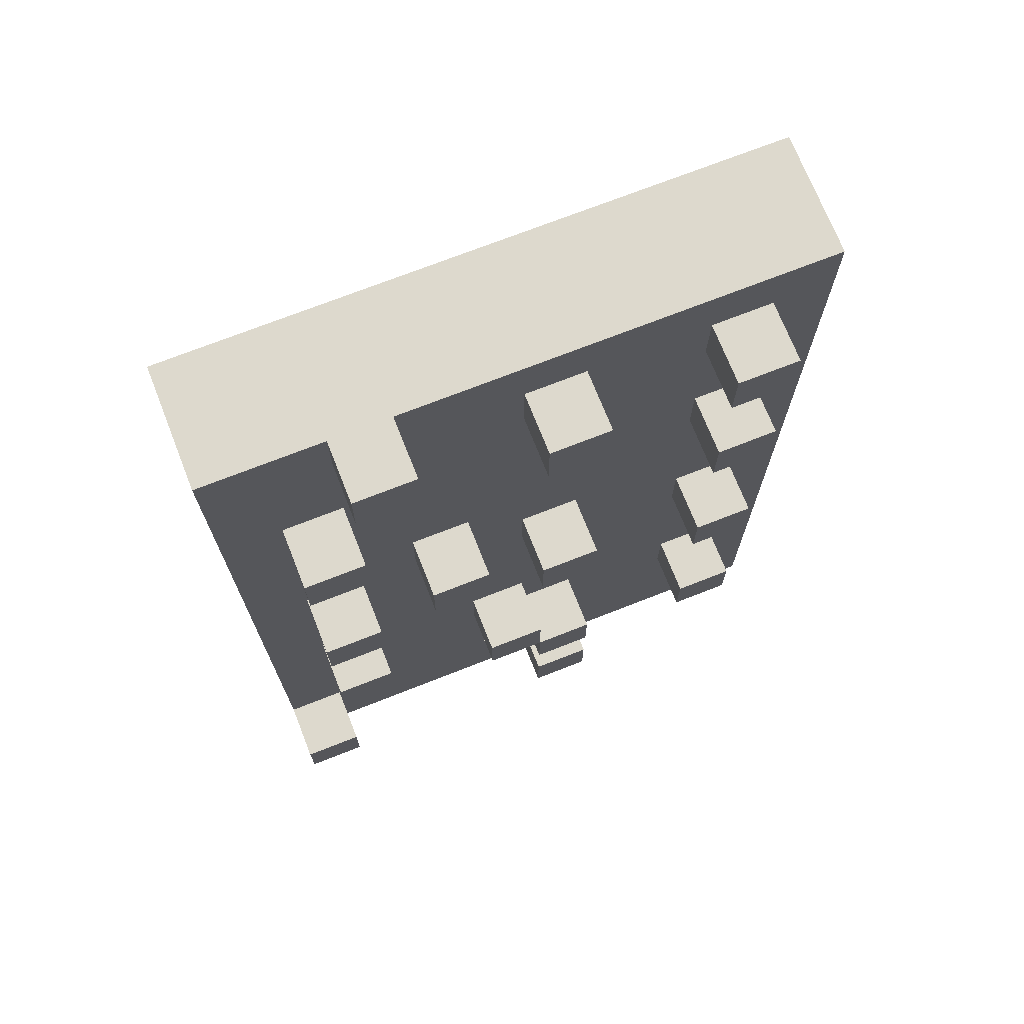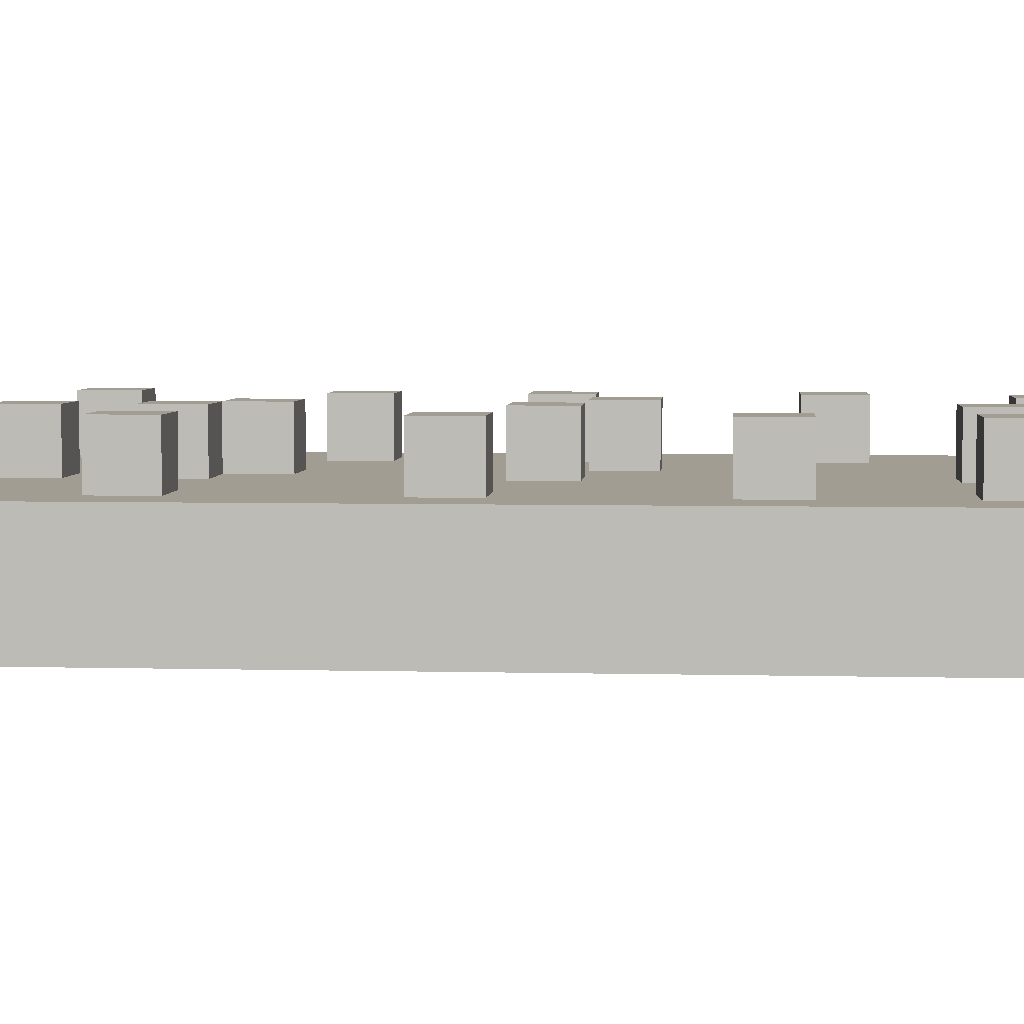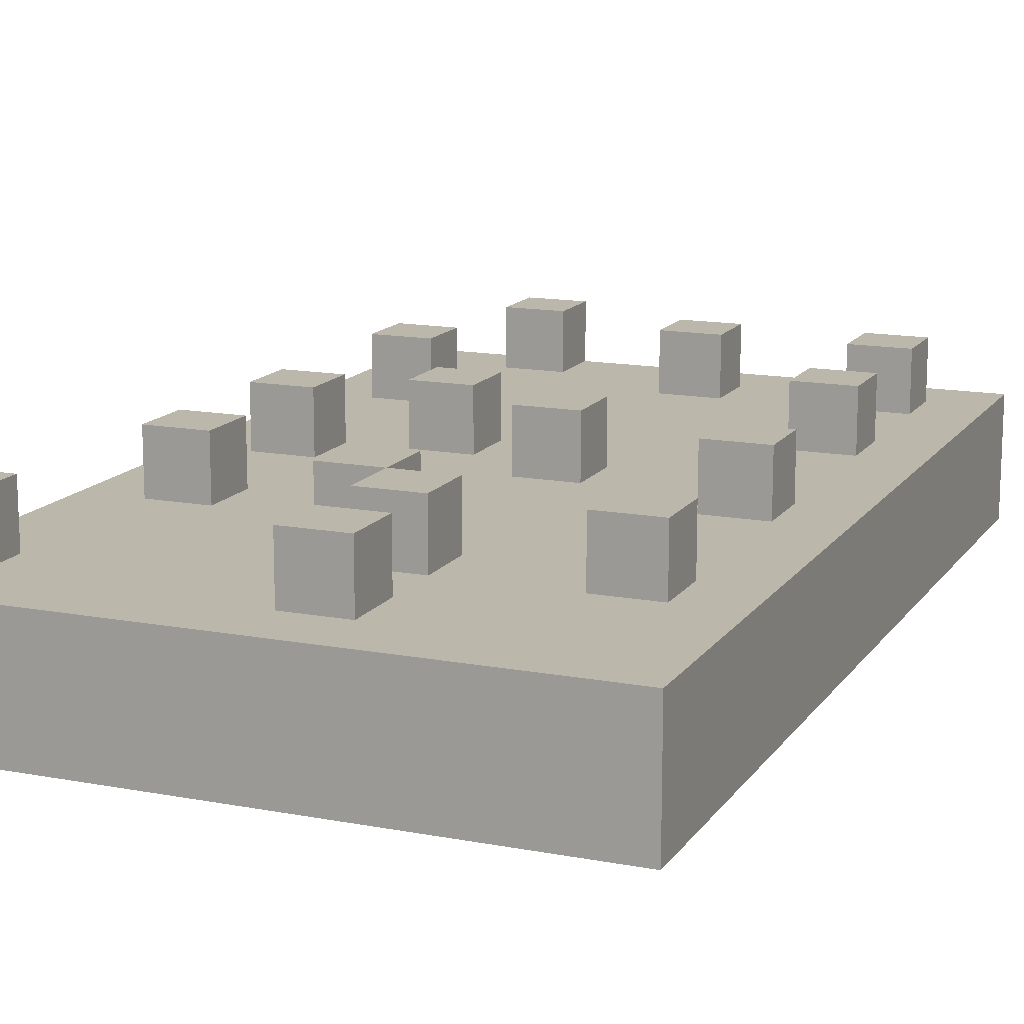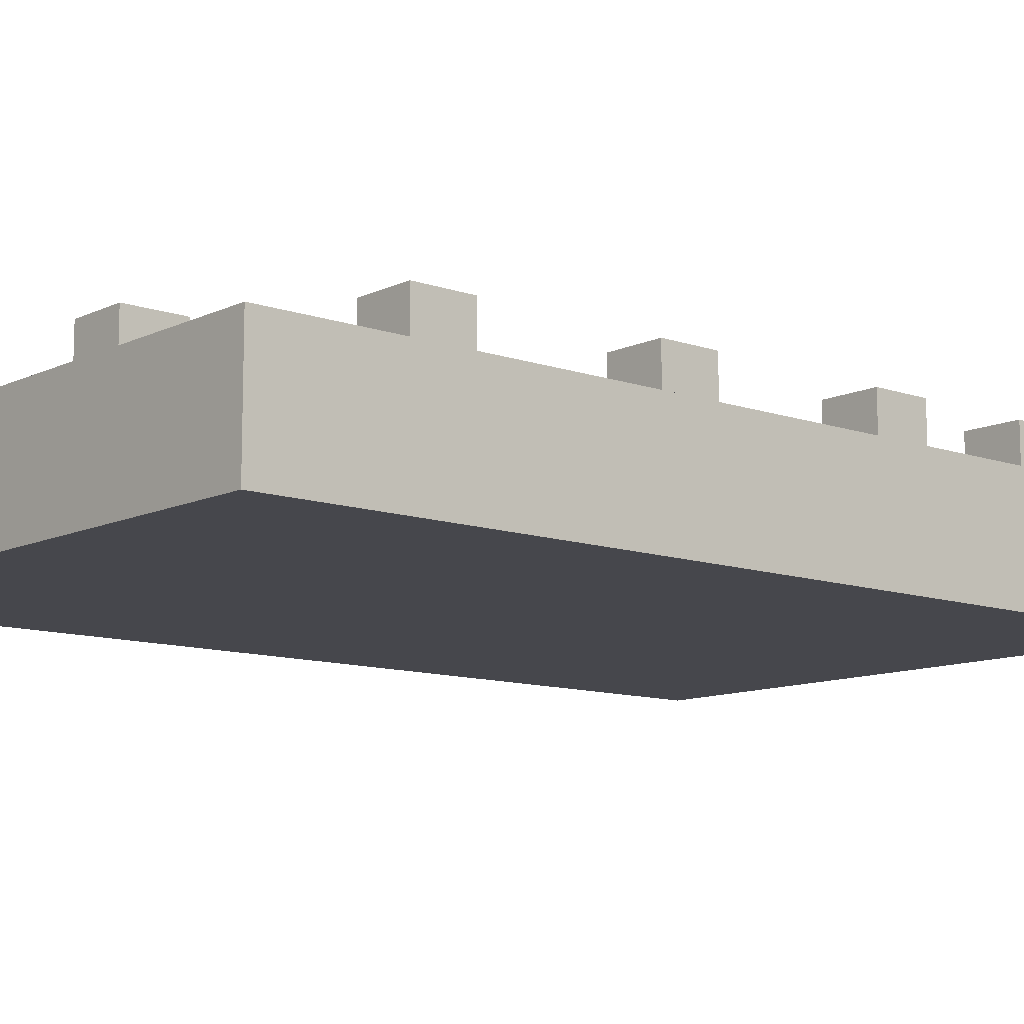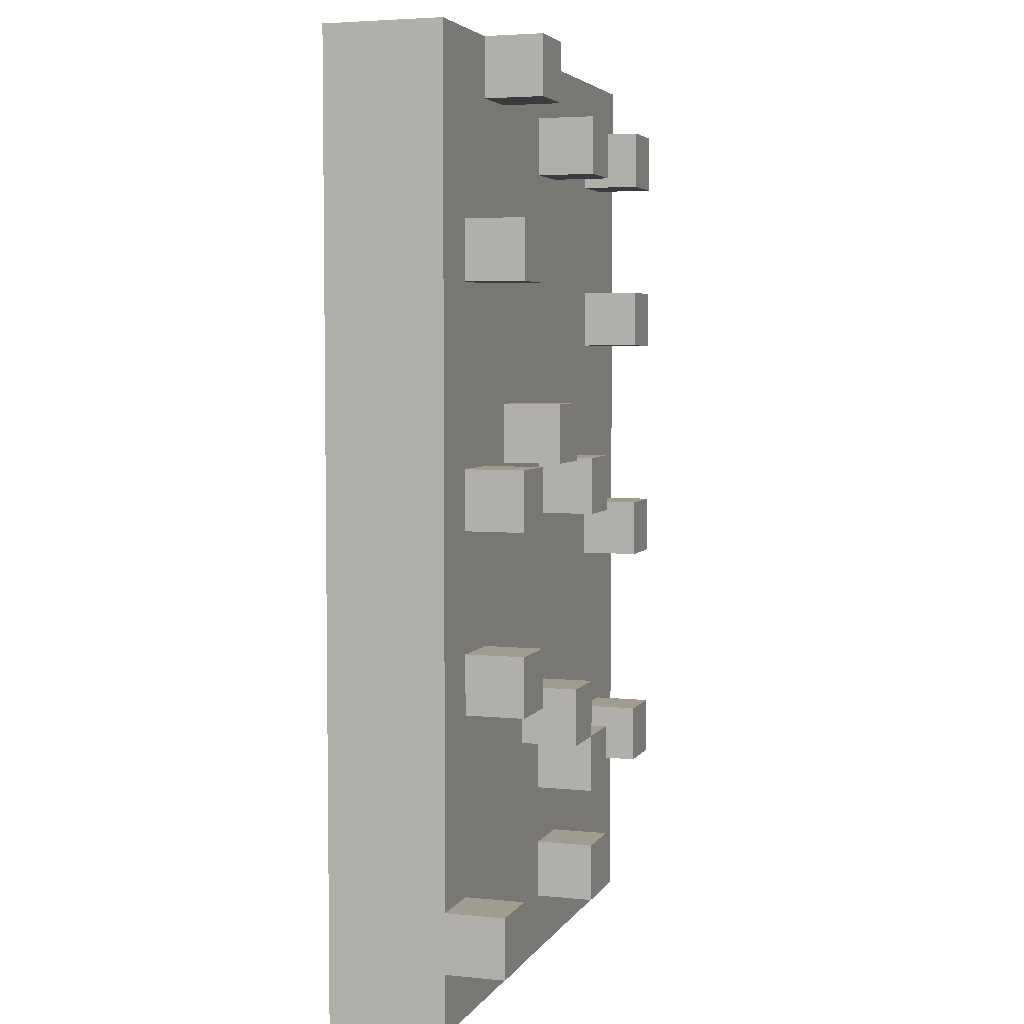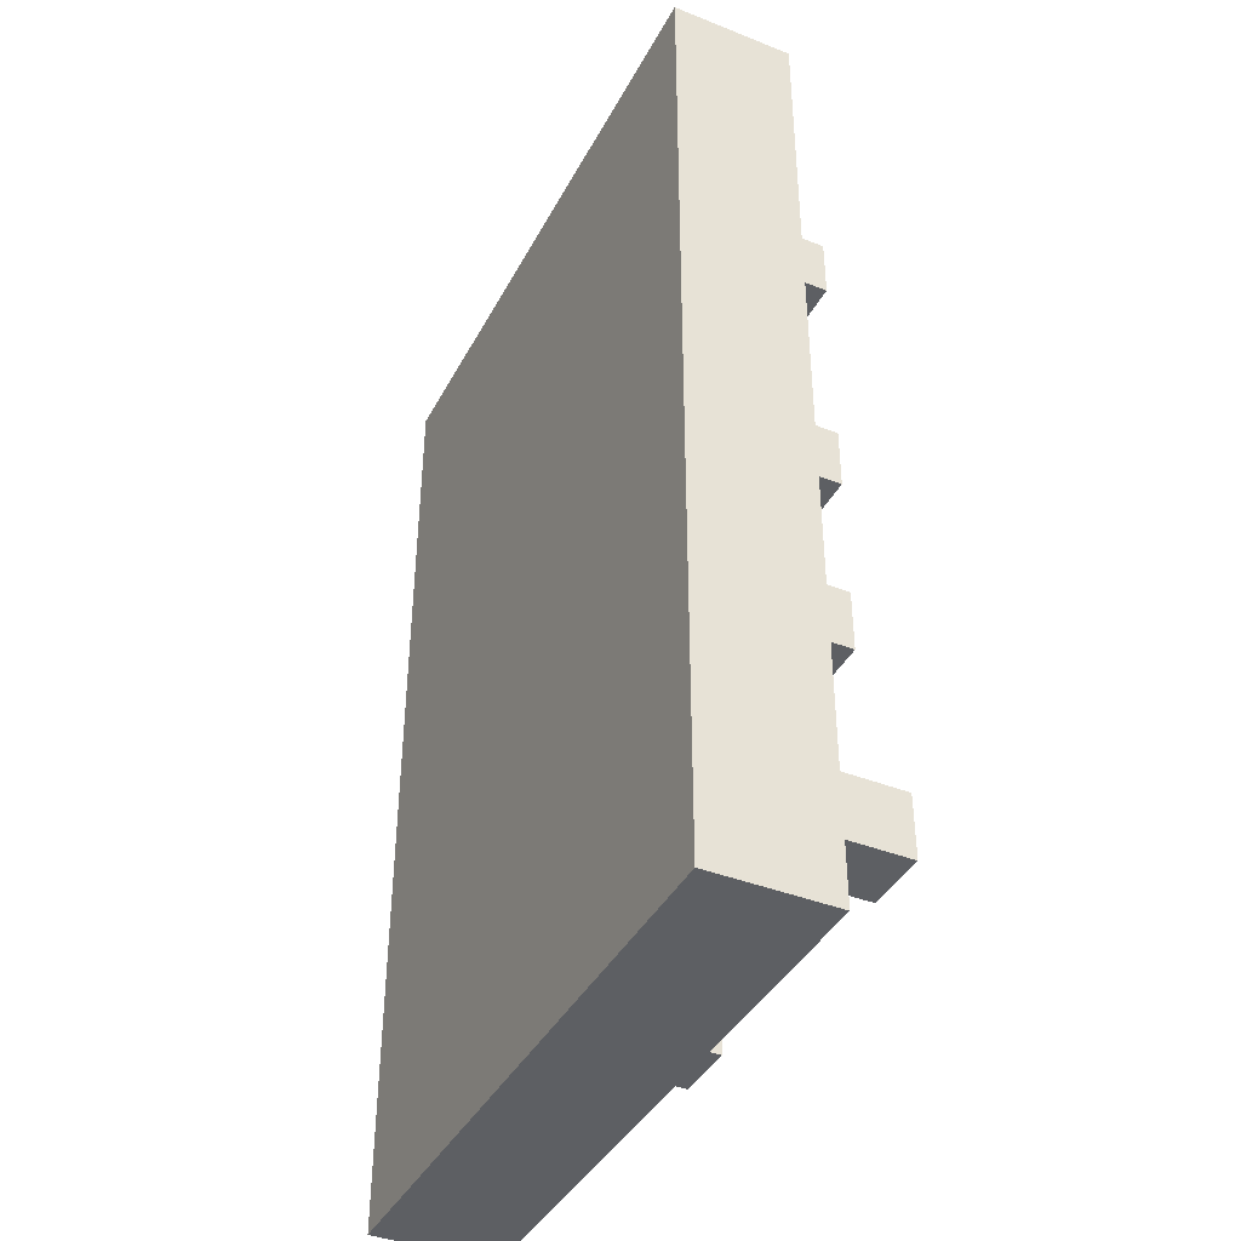
<metadata>
{"format":"obj","ext":"obj","renderer":"f3d","projection":"perspective","resolution":1024,"background":"white","views":[{"elev":71.9,"azim":158.5,"up":"+Z"},{"elev":4.7,"azim":-85.4,"up":"+Y"},{"elev":14.3,"azim":-157.5,"up":"+Y"},{"elev":-10.9,"azim":-130.8,"up":"+Y"},{"elev":4.5,"azim":107.9,"up":"+Z"},{"elev":-40.3,"azim":64.1,"up":"+Z"}]}
</metadata>
<code>
v -5 0 8
v -5 0 -8
v -5 1 8
v -5 1 -2
v -5 1 -8
v -5 2 8
v -5 2 -2
v -5 2 -8
v -4 2 7
v -4 2 6
v -4 2 4
v -4 2 3
v -4 2 -0
v -4 2 -1
v -4 2 -4
v -4 2 -5
v -4 3 7
v -4 3 6
v -4 3 4
v -4 3 3
v -4 3 -0
v -4 3 -1
v -4 3 -4
v -4 3 -5
v -1 2 7
v -1 2 6
v -1 2 1
v -1 2 -0
v -1 2 -4
v -1 2 -5
v -1 2 -6
v -1 2 -7
v -1 3 7
v -1 3 6
v -1 3 1
v -1 3 -0
v -1 3 -4
v -1 3 -5
v -1 3 -6
v -1 3 -7
v 0 2 -3
v 0 2 -4
v 0 3 -3
v 0 3 -4
v 1 2 2
v 1 2 1
v 1 3 2
v 1 3 1
v 2 2 8
v 2 2 7
v 2 3 8
v 2 3 7
v 3 2 5
v 3 2 4
v 3 2 1
v 3 2 -0
v 3 2 -2
v 3 2 -3
v 3 3 5
v 3 3 4
v 3 3 1
v 3 3 -0
v 3 3 -2
v 3 3 -3
v 4 2 -6
v 4 2 -7
v 4 3 -6
v 4 3 -7
v -3 2 7
v -3 2 6
v -3 2 4
v -3 2 3
v -3 2 -0
v -3 2 -1
v -3 2 -4
v -3 2 -5
v -3 3 7
v -3 3 6
v -3 3 4
v -3 3 3
v -3 3 -0
v -3 3 -1
v -3 3 -4
v -3 3 -5
v 0 2 7
v 0 2 6
v 0 2 1
v 0 2 -0
v 0 2 -4
v 0 2 -5
v 0 2 -6
v 0 2 -7
v 0 3 7
v 0 3 6
v 0 3 1
v 0 3 -0
v 0 3 -4
v 0 3 -5
v 0 3 -6
v 0 3 -7
v 1 2 -3
v 1 2 -4
v 1 3 -3
v 1 3 -4
v 2 2 2
v 2 2 1
v 2 3 2
v 2 3 1
v 3 2 8
v 3 2 7
v 3 3 8
v 3 3 7
v 4 2 5
v 4 2 4
v 4 2 1
v 4 2 -0
v 4 2 -2
v 4 2 -3
v 4 3 5
v 4 3 4
v 4 3 1
v 4 3 -0
v 4 3 -2
v 4 3 -3
v 5 0 8
v 5 0 -8
v 5 1 8
v 5 1 -8
v 5 2 8
v 5 2 -6
v 5 2 -7
v 5 2 -8
v 5 3 -6
v 5 3 -7
v -5 0 8
v -5 1 8
v -5 2 8
v 1 1 8
v 1 2 8
v 2 2 8
v 2 3 8
v 3 2 8
v 3 3 8
v 5 0 8
v 5 1 8
v 5 2 8
v -4 2 7
v -4 3 7
v -3 2 7
v -3 3 7
v -1 2 7
v -1 3 7
v 0 2 7
v 0 3 7
v 3 2 5
v 3 3 5
v 4 2 5
v 4 3 5
v -4 2 4
v -4 3 4
v -3 2 4
v -3 3 4
v 1 2 2
v 1 3 2
v 2 2 2
v 2 3 2
v -1 2 1
v -1 3 1
v 0 2 1
v 0 3 1
v 3 2 1
v 3 3 1
v 4 2 1
v 4 3 1
v -4 2 -0
v -4 3 -0
v -3 2 -0
v -3 3 -0
v 3 2 -2
v 3 3 -2
v 4 2 -2
v 4 3 -2
v 0 2 -3
v 0 3 -3
v 1 2 -3
v 1 3 -3
v -4 2 -4
v -4 3 -4
v -3 2 -4
v -3 3 -4
v -1 2 -4
v -1 3 -4
v 0 2 -4
v 0 3 -4
v -1 2 -6
v -1 3 -6
v 0 2 -6
v 0 3 -6
v 4 2 -6
v 4 3 -6
v 5 2 -6
v 5 3 -6
v 2 2 7
v 2 3 7
v 3 2 7
v 3 3 7
v -4 2 6
v -4 3 6
v -3 2 6
v -3 3 6
v -1 2 6
v -1 3 6
v 0 2 6
v 0 3 6
v 3 2 4
v 3 3 4
v 4 2 4
v 4 3 4
v -4 2 3
v -4 3 3
v -3 2 3
v -3 3 3
v 1 2 1
v 1 3 1
v 2 2 1
v 2 3 1
v -1 2 -0
v -1 3 -0
v 0 2 -0
v 0 3 -0
v 3 2 -0
v 3 3 -0
v 4 2 -0
v 4 3 -0
v -4 2 -1
v -4 3 -1
v -3 2 -1
v -3 3 -1
v 3 2 -3
v 3 3 -3
v 4 2 -3
v 4 3 -3
v 0 2 -4
v 0 3 -4
v 1 2 -4
v 1 3 -4
v -4 2 -5
v -4 3 -5
v -3 2 -5
v -3 3 -5
v -1 2 -5
v -1 3 -5
v 0 2 -5
v 0 3 -5
v -1 2 -7
v -1 3 -7
v 0 2 -7
v 0 3 -7
v 4 2 -7
v 4 3 -7
v 5 2 -7
v 5 3 -7
v -5 0 -8
v -5 1 -8
v -5 2 -8
v 1 1 -8
v 1 2 -8
v 5 0 -8
v 5 1 -8
v 5 2 -8
v -5 0 8
v 5 0 8
v -5 0 -8
v 5 0 -8
v -5 2 8
v 1 2 8
v 2 2 8
v 3 2 8
v 5 2 8
v -4 2 7
v -3 2 7
v -1 2 7
v 0 2 7
v 2 2 7
v 3 2 7
v -4 2 6
v -3 2 6
v -1 2 6
v 0 2 6
v 3 2 5
v 4 2 5
v -4 2 4
v -3 2 4
v 3 2 4
v 4 2 4
v -4 2 3
v -3 2 3
v 1 2 2
v 2 2 2
v -1 2 1
v 0 2 1
v 1 2 1
v 2 2 1
v 3 2 1
v 4 2 1
v -4 2 -0
v -3 2 -0
v -1 2 -0
v 0 2 -0
v 3 2 -0
v 4 2 -0
v -4 2 -1
v -3 2 -1
v -5 2 -2
v 1 2 -2
v 3 2 -2
v 4 2 -2
v 0 2 -3
v 1 2 -3
v 3 2 -3
v 4 2 -3
v -4 2 -4
v -3 2 -4
v -1 2 -4
v 0 2 -4
v 1 2 -4
v -4 2 -5
v -3 2 -5
v -1 2 -5
v 0 2 -5
v -1 2 -6
v 0 2 -6
v 4 2 -6
v 5 2 -6
v -1 2 -7
v 0 2 -7
v 4 2 -7
v 5 2 -7
v -5 2 -8
v 1 2 -8
v 5 2 -8
v 2 3 8
v 3 3 8
v -4 3 7
v -3 3 7
v -1 3 7
v 0 3 7
v 2 3 7
v 3 3 7
v -4 3 6
v -3 3 6
v -1 3 6
v 0 3 6
v 3 3 5
v 4 3 5
v -4 3 4
v -3 3 4
v 3 3 4
v 4 3 4
v -4 3 3
v -3 3 3
v 1 3 2
v 2 3 2
v -1 3 1
v 0 3 1
v 1 3 1
v 2 3 1
v 3 3 1
v 4 3 1
v -4 3 -0
v -3 3 -0
v -1 3 -0
v 0 3 -0
v 3 3 -0
v 4 3 -0
v -4 3 -1
v -3 3 -1
v 3 3 -2
v 4 3 -2
v 0 3 -3
v 1 3 -3
v 3 3 -3
v 4 3 -3
v -4 3 -4
v -3 3 -4
v -1 3 -4
v 0 3 -4
v 1 3 -4
v -4 3 -5
v -3 3 -5
v -1 3 -5
v 0 3 -5
v -1 3 -6
v 0 3 -6
v 4 3 -6
v 5 3 -6
v -1 3 -7
v 0 3 -7
v 4 3 -7
v 5 3 -7
f 3 2 1
f 4 2 3
f 5 2 4
f 6 4 3
f 7 5 4
f 7 4 6
f 8 5 7
f 17 10 9
f 18 10 17
f 19 12 11
f 20 12 19
f 21 14 13
f 22 14 21
f 23 16 15
f 24 16 23
f 33 26 25
f 34 26 33
f 35 28 27
f 36 28 35
f 37 30 29
f 38 30 37
f 39 32 31
f 40 32 39
f 43 42 41
f 44 42 43
f 47 46 45
f 48 46 47
f 51 50 49
f 52 50 51
f 59 54 53
f 60 54 59
f 61 56 55
f 62 56 61
f 63 58 57
f 64 58 63
f 67 66 65
f 68 66 67
f 69 70 77
f 77 70 78
f 71 72 79
f 79 72 80
f 73 74 81
f 81 74 82
f 75 76 83
f 83 76 84
f 85 86 93
f 93 86 94
f 87 88 95
f 95 88 96
f 89 90 97
f 97 90 98
f 91 92 99
f 99 92 100
f 101 102 103
f 103 102 104
f 105 106 107
f 107 106 108
f 109 110 111
f 111 110 112
f 113 114 119
f 119 114 120
f 115 116 121
f 121 116 122
f 117 118 123
f 123 118 124
f 125 126 127
f 127 126 128
f 127 128 129
f 129 128 130
f 130 128 131
f 131 128 132
f 130 131 133
f 133 131 134
f 138 136 135
f 138 137 136
f 139 137 138
f 140 139 138
f 142 140 138
f 142 141 140
f 143 141 142
f 144 138 135
f 145 142 138
f 145 138 144
f 146 142 145
f 149 148 147
f 150 148 149
f 153 152 151
f 154 152 153
f 157 156 155
f 158 156 157
f 161 160 159
f 162 160 161
f 165 164 163
f 166 164 165
f 169 168 167
f 170 168 169
f 173 172 171
f 174 172 173
f 177 176 175
f 178 176 177
f 181 180 179
f 182 180 181
f 185 184 183
f 186 184 185
f 189 188 187
f 190 188 189
f 193 192 191
f 194 192 193
f 197 196 195
f 198 196 197
f 201 200 199
f 202 200 201
f 203 204 205
f 205 204 206
f 207 208 209
f 209 208 210
f 211 212 213
f 213 212 214
f 215 216 217
f 217 216 218
f 219 220 221
f 221 220 222
f 223 224 225
f 225 224 226
f 227 228 229
f 229 228 230
f 231 232 233
f 233 232 234
f 235 236 237
f 237 236 238
f 239 240 241
f 241 240 242
f 243 244 245
f 245 244 246
f 247 248 249
f 249 248 250
f 251 252 253
f 253 252 254
f 255 256 257
f 257 256 258
f 259 260 261
f 261 260 262
f 263 264 266
f 264 265 266
f 266 265 267
f 263 266 268
f 266 267 269
f 268 266 269
f 269 267 270
f 273 272 271
f 274 272 273
f 275 276 280
f 280 276 281
f 281 276 282
f 282 276 283
f 276 277 284
f 278 279 285
f 275 280 286
f 281 282 287
f 287 282 288
f 283 276 289
f 284 285 290
f 285 279 290
f 290 279 291
f 287 288 292
f 288 289 292
f 275 286 292
f 286 287 292
f 292 289 293
f 284 290 294
f 291 279 295
f 275 292 296
f 293 289 297
f 276 284 298
f 296 297 298
f 297 289 298
f 284 294 298
f 289 276 298
f 294 295 298
f 298 295 299
f 296 298 300
f 300 298 301
f 301 298 302
f 299 295 303
f 303 295 304
f 295 279 305
f 304 295 305
f 275 296 306
f 296 300 306
f 306 300 307
f 307 300 308
f 301 302 309
f 303 304 310
f 302 303 310
f 305 279 311
f 275 306 312
f 308 309 313
f 307 308 313
f 275 312 314
f 312 313 314
f 302 310 315
f 314 313 315
f 313 309 315
f 309 302 315
f 310 311 315
f 315 311 316
f 311 279 317
f 316 311 317
f 314 315 318
f 315 316 319
f 318 315 319
f 319 316 320
f 317 279 321
f 314 318 322
f 322 318 323
f 323 318 324
f 324 318 325
f 320 321 326
f 319 320 326
f 314 322 327
f 323 324 328
f 328 324 329
f 325 326 330
f 328 329 331
f 329 330 331
f 327 328 331
f 330 326 332
f 331 330 332
f 321 279 333
f 326 321 333
f 333 279 334
f 327 331 335
f 332 326 336
f 326 333 337
f 314 327 339
f 327 335 339
f 335 336 339
f 337 338 340
f 339 336 340
f 326 337 340
f 336 326 340
f 340 338 341
f 342 343 348
f 348 343 349
f 344 345 350
f 350 345 351
f 346 347 352
f 352 347 353
f 354 355 358
f 358 355 359
f 356 357 360
f 360 357 361
f 362 363 366
f 366 363 367
f 364 365 372
f 372 365 373
f 368 369 374
f 374 369 375
f 370 371 376
f 376 371 377
f 378 379 382
f 382 379 383
f 380 381 387
f 387 381 388
f 384 385 389
f 389 385 390
f 386 387 391
f 391 387 392
f 393 394 397
f 397 394 398
f 395 396 399
f 399 396 400

</code>
